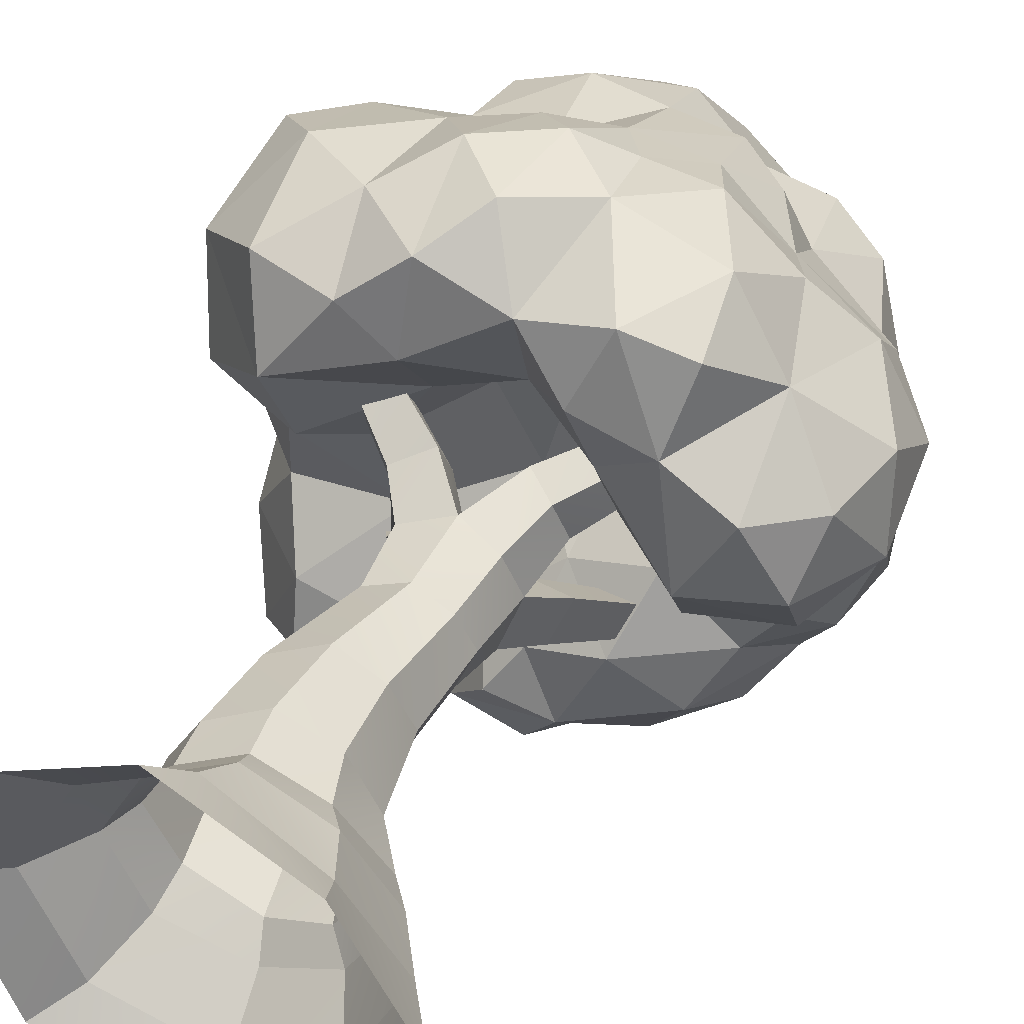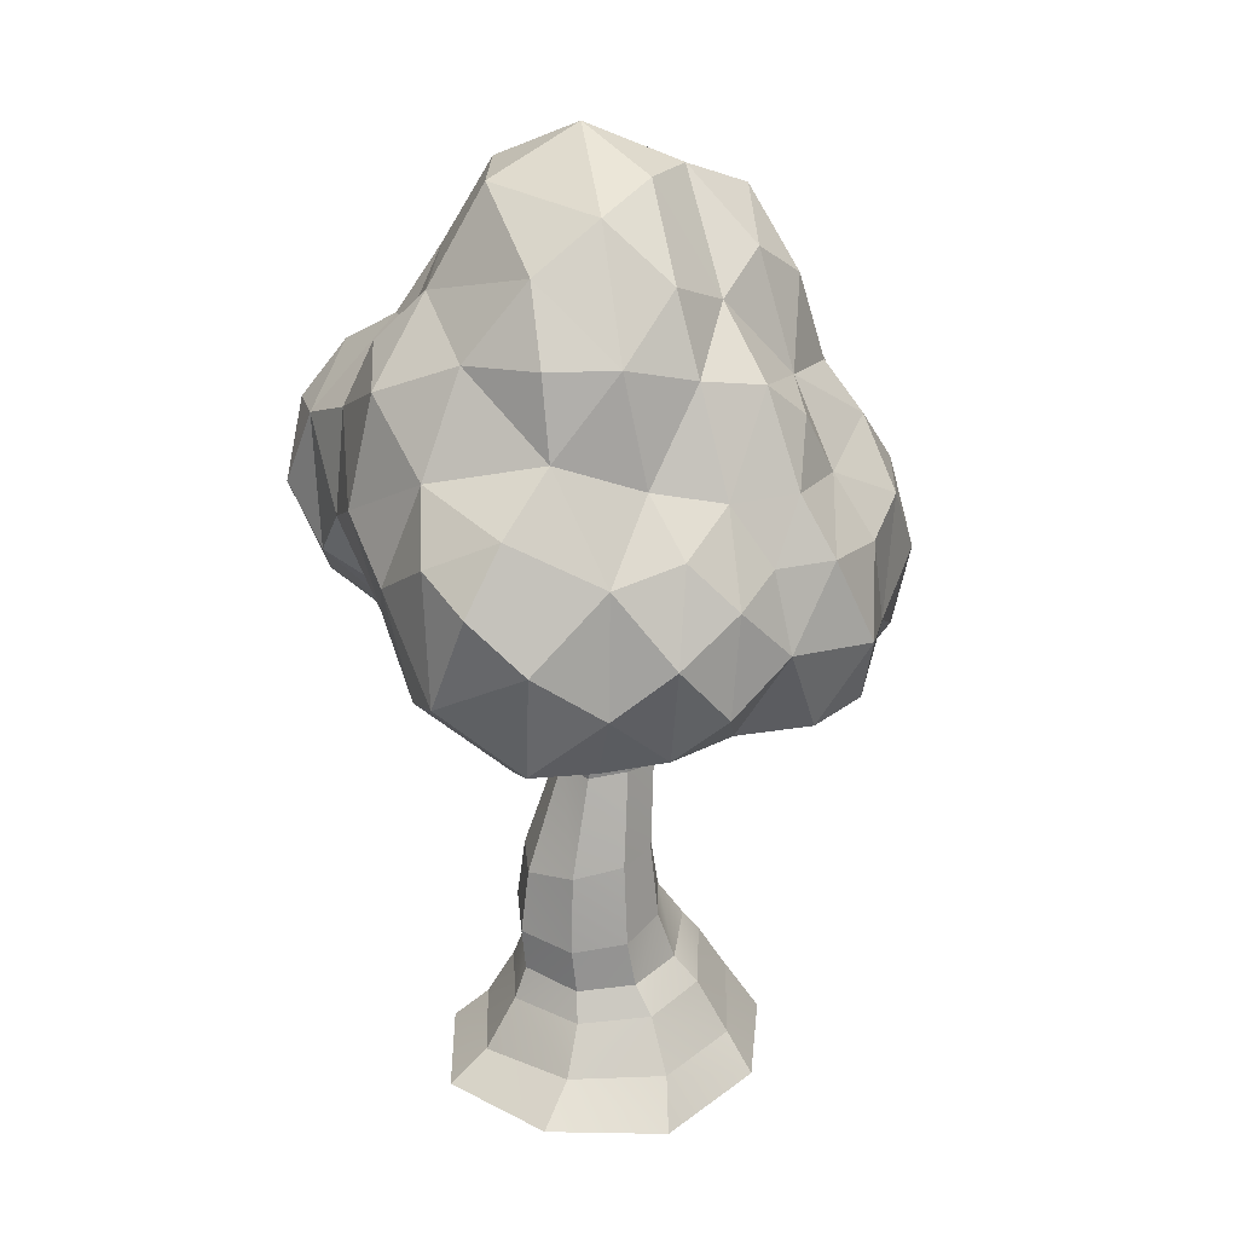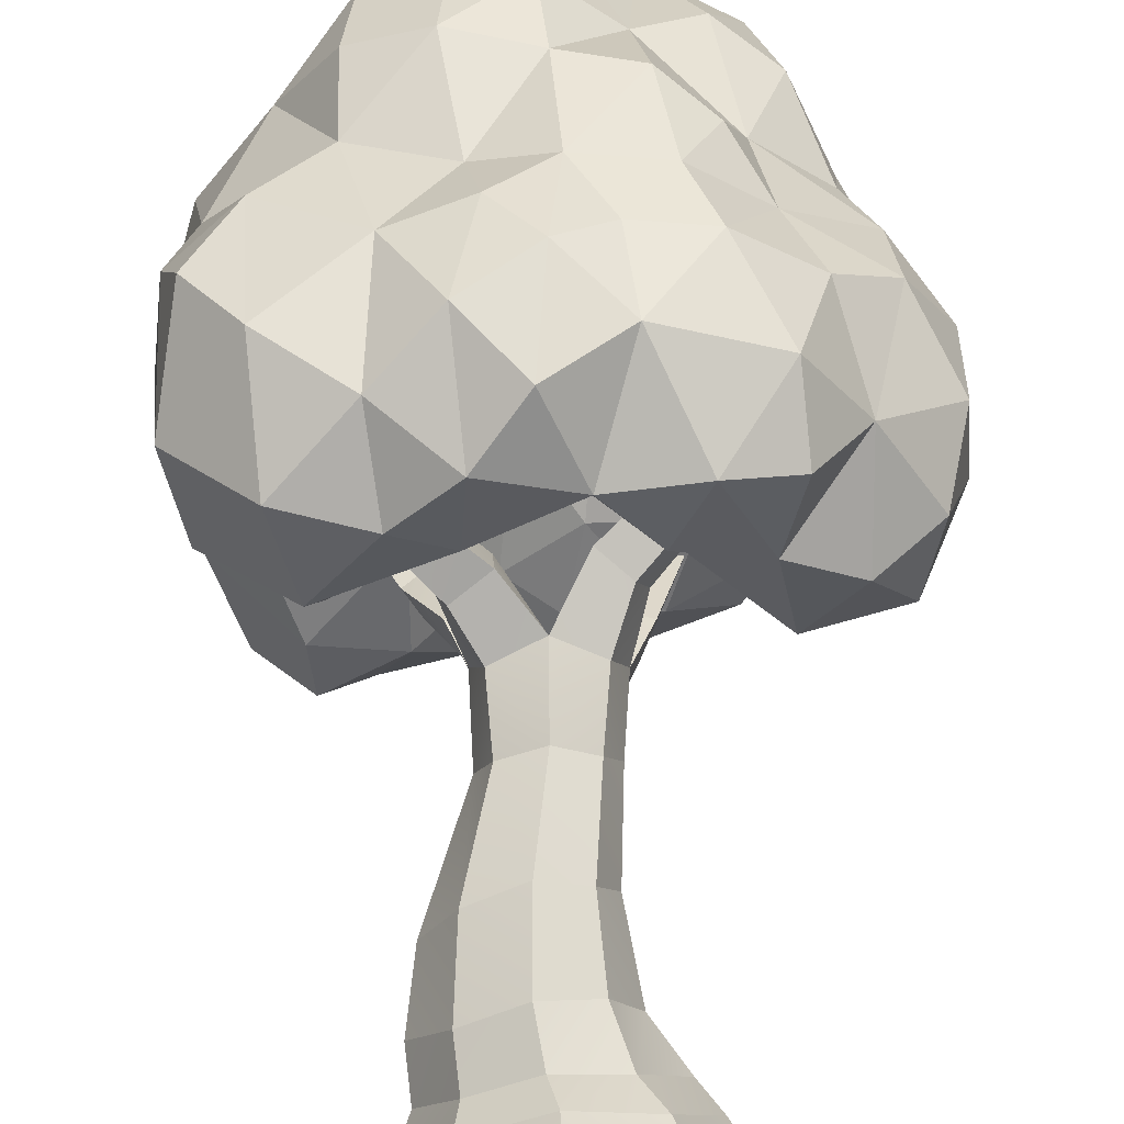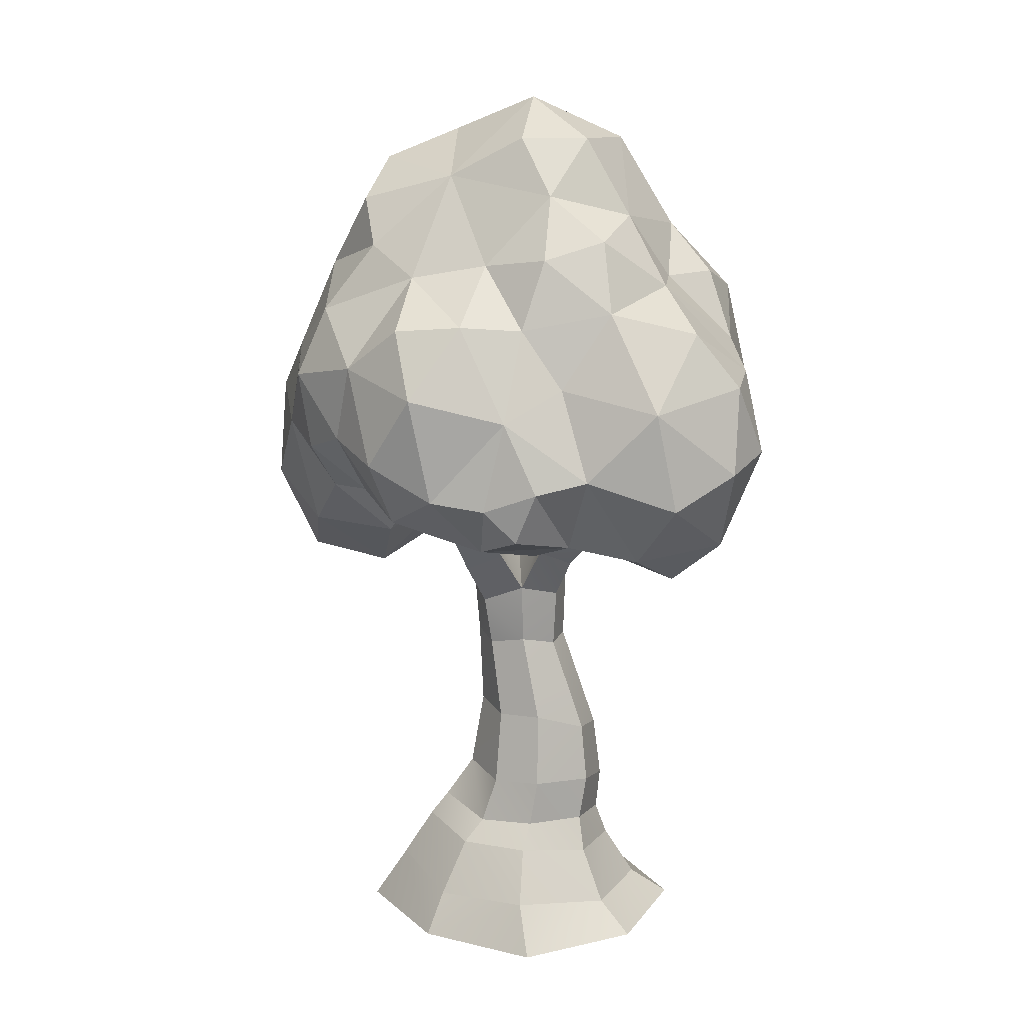
<metadata>
{"format":"obj","ext":"obj","renderer":"f3d","projection":"perspective","resolution":1024,"background":"white","views":[{"elev":41.2,"azim":24.9,"up":"+Z"},{"elev":22.7,"azim":-24.4,"up":"+Y"},{"elev":69.0,"azim":-1.1,"up":"+Z"},{"elev":14.3,"azim":-179.8,"up":"+Y"}]}
</metadata>
<code>
o LowPoly_Tree_02_Cube.000
v 0.2359 0.3162 -0.1149
v 0.2531 0.3914 -0.1221
v 0.2663 0.3453 -0.08438
v 0.2033 0.4461 -0.2141
v 0.2418 0.435 -0.1731
v 0.2127 0.3948 -0.2028
v 0.1895 0.2743 -0.07924
v 0.2408 0.2865 -0.07542
v 0.1692 0.4753 -0.2353
v 0.1596 0.5061 -0.1966
v 0.2219 0.481 -0.1698
v 0.1885 0.3835 -0.2396
v 0.2182 0.3336 0.007685
v 0.1781 0.2815 -0.009687
v 0.2173 0.28 -0.03274
v 0.1606 0.5563 -0.05301
v 0.1247 0.5346 -0.02748
v 0.1741 0.4829 -0.03123
v 0.1334 0.5727 -0.1637
v 0.1874 0.5252 -0.1691
v 0.1601 0.4321 -0.2595
v 0.1259 0.4788 -0.2419
v 0.1384 0.323 -0.1813
v 0.1542 0.3505 -0.1383
v 0.1027 0.3563 -0.1557
v 0.1123 0.3221 -0.2343
v 0.1743 0.3378 -0.2139
v 0.1137 0.3998 -0.07963
v 0.1142 0.3664 -0.03936
v 0.09113 0.4015 -0.06003
v 0.1092 0.5152 -0.2033
v 0.09295 0.3268 -0.1944
v 0.1072 0.3976 -0.1286
v 0.1407 0.2971 -0.0379
v 0.196 0.3526 -0.176
v 0.1941 0.5555 -0.1423
v 0.1795 0.5813 -0.1051
v 0.1946 0.5339 -0.06514
v 0.1854 0.343 0.05441
v 0.1231 0.3512 0.06971
v 0.1516 0.2928 0.04694
v 0.1617 0.4711 0.00747
v 0.1422 0.4362 0.03897
v 0.1833 0.432 0.00325
v 0.1584 0.3986 0.05441
v 0.202 0.3926 0.02222
v 0.1893 0.2996 0.03542
v 0.22 0.3478 -0.1419
v 0.1816 0.3087 -0.1213
v 0.1365 0.3294 -0.08644
v 0.1292 0.3837 -0.1096
v 0.1304 0.6004 -0.09001
v 0.07632 0.6241 -0.1179
v 0.02074 0.28 0.02897
v 0.05069 0.2824 0.003422
v 0.05412 0.2925 0.05554
v 0.08138 0.3215 0.07658
v 0.04827 0.3578 0.0776
v -0.004936 0.4254 -0.2723
v 0.05773 0.4375 -0.2487
v 0.04102 0.3787 -0.269
v 0.0139 0.3262 0.05949
v -0.03219 0.3594 0.05471
v -0.02654 0.29 0.03635
v 0.0186 0.4013 0.05111
v 0.07523 0.3712 -0.2737
v 0.0523 0.3277 -0.2437
v 0.07133 0.3969 -0.138
v 0.05591 0.3743 -0.07334
v 0.02359 0.3431 -0.139
v 0.06357 0.3448 -0.187
v 0.09641 0.4174 -0.2636
v 0.08455 0.5514 -0.005246
v 0.09369 0.6017 -0.05773
v 0.05123 0.5876 -0.03254
v 0.09438 0.4386 0.04406
v 0.06132 0.4138 0.05844
v 0.08745 0.3855 0.07493
v 0.1167 0.401 0.05813
v 0.1325 0.4945 0.01438
v 0.08977 0.5022 0.01507
v 0.1033 0.2915 0.03755
v 0.05394 0.4449 0.02434
v 0.09974 0.3165 -0.01587
v 0.05087 0.3161 -0.03626
v 0.07913 0.3773 -0.03327
v 0.0103 0.5466 -0.1757
v 0.03951 0.598 -0.1647
v 0.06516 0.5613 -0.196
v 0.02909 0.5329 -0.2163
v -0.0323 0.4743 -0.2403
v 0.02468 0.4873 -0.2388
v -0.04013 0.3391 -0.1388
v -0.02943 0.321 -0.09268
v -0.0231 0.5348 -0.1158
v -0.01836 0.5033 -0.1625
v -0.04983 0.5032 -0.1341
v -0.07008 0.4425 -0.2006
v -0.06122 0.4389 -0.2457
v -0.07962 0.3909 -0.2262
v -0.07267 0.3923 -0.1486
v -0.07103 0.3578 -0.1856
v -0.06757 0.4867 -0.08817
v -0.0297 0.5099 -0.04443
v -0.0207 0.2975 -0.2155
v -0.02353 0.309 -0.1785
v -0.0523 0.3263 -0.2307
v -0.08322 0.4161 -0.09208
v -0.06614 0.3506 -0.09065
v -0.03527 0.4302 0.02679
v -0.06153 0.3916 0.03549
v -0.06214 0.3069 -0.05088
v -0.07926 0.3822 -0.04986
v -0.07198 0.3285 0.007631
v -0.05896 0.4477 -0.03327
v -0.0722 0.4098 -0.000616
v 0.001319 0.4634 0.008954
v -0.006718 0.2876 -0.06331
v -0.01334 0.2673 -0.01671
v -0.06381 0.4585 -0.154
v -0.01428 0.5005 -0.1946
v -0.05807 0.382 -0.2593
v -0.01813 0.3597 -0.2731
v 0.005706 0.3183 -0.2472
v 0.01389 0.5958 -0.1124
v 0.04277 0.5142 0.01474
v 0.007439 0.5585 -0.03074
v 0.01892 0.3269 -0.08413
v 0.001077 0.5138 -0.001296
v 0.02325 0.3101 -0.1931
v 0.0845 0.4758 -0.2376
v 0.06931 0.5215 -0.2266
v 0.08436 0.5989 -0.1713
v 0.1102 0.3581 -0.2665
v 0.08851 0.3366 -0.2665
v 0.1462 0.3626 -0.2595
v 0.1329 0.2805 0.004167
v 0.07547 0.3156 -0.2209
v 0.2318 0.4465 -0.04787
v 0.2147 0.477 -0.06817
v 0.2508 0.3095 -0.03622
v 0.2621 0.3601 -0.03357
v 0.2356 0.4062 -0.01161
v 0.263 0.4089 -0.06598
v 0.234 0.3828 -0.1713
v 0.2191 0.5072 -0.1164
v 0.2456 0.4465 -0.1066
v 0.1159 0.2268 -0.1013
v 0.1065 0.2218 -0.1234
v 0.1116 0.2559 -0.1274
v 0.1195 0.2688 -0.1022
v 0.02321 0.1085 -0.09988
v 0.03494 0.1162 -0.1349
v 0.03999 0.08613 -0.1377
v 0.02612 0.08058 -0.1003
v 0.07774 0.08862 -0.1572
v 0.08308 0.07276 -0.1709
v 0.03695 0.06364 -0.1487
v 0.1436 0.03513 -0.1632
v 0.1547 0.007554 -0.1763
v 0.07995 0.007554 -0.2152
v 0.08541 0.03937 -0.1942
v 0.004112 0.007554 -0.1768
v 0.02369 0.02898 -0.1637
v 0.08304 0.2263 -0.1325
v 0.06031 0.2211 -0.1233
v 0.0584 0.2606 -0.1265
v 0.08409 0.2673 -0.1357
v 0.05251 0.2222 -0.1003
v 0.05095 0.2696 -0.1007
v 0.1136 0.08586 -0.1424
v 0.1268 0.07104 -0.1496
v 0.1554 0.007554 -0.02809
v 0.1461 0.03196 -0.04571
v 0.0859 0.03358 -0.0122
v 0.07603 0.007554 0.01189
v 0.08467 0.2241 -0.06933
v 0.1069 0.2218 -0.0786
v 0.1109 0.2628 -0.07546
v 0.08511 0.2713 -0.06698
v 0.1025 0.1646 -0.07288
v 0.07686 0.1635 -0.05771
v 0.1538 0.07661 -0.1056
v 0.1413 0.09257 -0.1049
v 0.1168 0.08532 -0.06627
v 0.1299 0.06725 -0.05831
v 0.07599 0.1119 -0.05096
v 0.04383 0.1048 -0.06605
v 0.04674 0.07648 -0.06502
v 0.08083 0.08204 -0.04871
v 0.04656 0.1554 -0.06972
v 0.06118 0.2202 -0.0775
v 0.02852 0.1505 -0.09969
v 0.1742 0.04424 -0.1054
v 0.198 0.007554 -0.102
v 0.01825 0.05919 -0.1009
v 0.08605 0.06453 -0.03515
v 0.04318 0.05826 -0.05605
v -0.02914 0.007554 -0.09816
v -0.002661 0.02598 -0.1004
v 0.02913 0.02938 -0.04051
v 0.005589 0.007554 -0.02265
v 0.1035 0.1166 -0.14
v 0.1221 0.1198 -0.1034
v 0.07194 0.1686 -0.1445
v 0.03861 0.1561 -0.1298
v 0.1134 0.1703 -0.1017
v 0.09964 0.167 -0.1314
v 0.07232 0.1194 -0.1545
v 0.1063 0.1169 -0.06917
v 0.05824 0.2604 -0.07392
v 0.06325 0.2959 -0.05247
v 0.04312 0.2831 -0.06129
v 0.08573 0.2843 -0.1055
v 0.07087 0.2974 -0.1469
v 0.06778 0.3114 -0.1243
v 0.1033 0.308 -0.1283
v 0.09899 0.2962 -0.1518
v 0.1219 0.2937 -0.06516
v 0.1044 0.3077 -0.05879
v 0.1286 0.2993 -0.08755
v 0.1501 0.3208 -0.07355
v 0.1433 0.3154 -0.05561
v 0.1068 0.3152 -0.0883
v 0.04617 0.3283 -0.1697
v 0.03989 0.3418 -0.153
v 0.04013 0.2975 -0.1167
v 0.04835 0.2869 -0.1382
v 0.1241 0.2844 -0.1438
v 0.1248 0.3475 -0.1847
v 0.1436 0.339 -0.1787
v 0.1321 0.2978 -0.1224
v 0.06199 0.3136 -0.08103
v 0.01784 0.3391 -0.04756
v 0.02086 0.3229 -0.02868
v 0.03732 0.2972 -0.08308
v 0.002328 0.3228 -0.05029
v 0.008549 0.3112 -0.0363
v -0.01976 0.3554 -0.01482
v -0.02274 0.363 -0.02586
v -0.01128 0.3731 -0.02382
v -0.009955 0.3628 -0.01016
v 0.1352 0.3397 -0.07319
v 0.1318 0.3314 -0.04935
v 0.1549 0.3674 -0.04327
v 0.1573 0.3734 -0.06117
v 0.1694 0.3603 -0.06162
v 0.165 0.3563 -0.04721
v 0.1396 0.4039 -0.1961
v 0.1542 0.4007 -0.1921
v 0.1496 0.3484 -0.1626
v 0.1278 0.3554 -0.1669
v 0.141 0.4057 -0.1823
v 0.1572 0.4036 -0.1791
v 0.02054 0.3229 -0.1458
v 0.01573 0.3727 -0.1736
v 0.001387 0.3601 -0.1694
v 0.03056 0.3138 -0.1618
v 0.01996 0.3643 -0.1862
v 0.007616 0.3544 -0.1815
f 1 2 3
f 4 5 6
f 7 1 8
f 4 9 10
f 11 4 10
f 12 4 6
f 13 14 15
f 16 17 18
f 19 20 10
f 9 21 22
f 23 24 25
f 26 27 23
f 28 29 30
f 31 10 22
f 26 23 32
f 24 33 25
f 34 7 14
f 23 35 24
f 36 19 37
f 36 20 19
f 18 38 16
f 38 37 16
f 39 40 41
f 42 43 44
f 45 46 44
f 41 14 47
f 24 48 49
f 50 7 34
f 28 50 29
f 28 51 50
f 52 19 53
f 54 55 56
f 57 58 56
f 59 60 61
f 62 63 64
f 65 63 62
f 66 67 61
f 68 69 70
f 71 32 25
f 72 66 61
f 73 74 75
f 76 77 78
f 79 76 78
f 43 76 79
f 52 74 17
f 18 17 80
f 45 43 79
f 16 52 17
f 52 53 74
f 74 73 17
f 81 76 80
f 82 57 56
f 83 76 81
f 84 55 85
f 77 76 83
f 69 86 85
f 87 88 89
f 87 89 90
f 91 92 59
f 93 70 94
f 95 96 97
f 98 99 100
f 101 98 102
f 95 97 103
f 104 95 103
f 105 106 107
f 102 107 106
f 108 101 109
f 63 110 111
f 112 109 94
f 113 112 114
f 115 113 116
f 115 117 104
f 112 118 119
f 110 115 116
f 114 63 111
f 64 63 114
f 112 119 114
f 114 119 64
f 103 108 115
f 115 108 113
f 97 120 103
f 101 93 109
f 91 99 98
f 96 121 120
f 121 98 120
f 99 59 122
f 59 123 122
f 99 91 59
f 97 96 120
f 124 107 123
f 63 65 110
f 105 107 124
f 125 87 95
f 87 121 96
f 126 75 127
f 58 62 56
f 85 55 119
f 118 85 119
f 128 70 69
f 117 110 65
f 104 129 127
f 58 65 62
f 129 126 127
f 104 127 95
f 65 77 83
f 92 91 121
f 130 70 106
f 119 54 64
f 123 61 124
f 60 59 92
f 67 71 130
f 53 88 125
f 131 60 92
f 132 131 92
f 83 126 117
f 90 89 132
f 53 133 88
f 69 68 30
f 86 30 29
f 86 84 85
f 29 84 86
f 72 134 66
f 135 26 67
f 89 19 31
f 19 133 53
f 72 136 134
f 23 25 32
f 82 137 41
f 84 137 82
f 34 84 29
f 138 26 32
f 135 66 134
f 31 22 131
f 135 134 26
f 42 80 43
f 19 10 31
f 24 51 33
f 9 22 10
f 52 37 19
f 139 140 18
f 139 18 44
f 13 39 47
f 6 35 27
f 15 8 141
f 8 15 7
f 3 142 141
f 142 13 141
f 143 13 142
f 8 3 141
f 144 143 142
f 142 3 144
f 143 46 13
f 145 48 35
f 10 20 11
f 21 4 12
f 21 9 4
f 27 136 12
f 146 37 38
f 147 144 2
f 48 2 1
f 6 5 145
f 11 146 147
f 147 5 11
f 5 147 2
f 145 2 48
f 8 1 3
f 37 146 36
f 12 6 27
f 11 5 4
f 36 146 20
f 146 38 140
f 16 37 52
f 14 7 15
f 45 44 43
f 40 39 45
f 46 143 44
f 47 14 13
f 48 1 49
f 140 38 18
f 39 46 45
f 41 47 39
f 44 18 42
f 137 14 41
f 35 48 24
f 23 27 35
f 50 49 7
f 49 50 24
f 68 33 28
f 68 28 30
f 138 32 71
f 83 81 126
f 61 67 124
f 67 138 71
f 70 71 68
f 130 71 70
f 85 118 128
f 128 69 85
f 55 82 56
f 58 78 77
f 68 71 25
f 68 25 33
f 131 72 60
f 40 79 78
f 81 17 73
f 80 17 81
f 41 40 82
f 79 40 45
f 76 43 80
f 40 57 82
f 40 78 57
f 126 81 73
f 55 84 82
f 90 92 121
f 105 124 130
f 125 88 87
f 94 70 128
f 118 94 128
f 117 129 104
f 91 98 121
f 101 120 98
f 102 100 107
f 102 98 100
f 101 102 93
f 110 117 115
f 108 120 101
f 116 113 114
f 115 104 103
f 110 116 111
f 109 113 108
f 112 113 109
f 112 94 118
f 114 111 116
f 108 103 120
f 109 93 94
f 102 106 93
f 100 122 107
f 100 99 122
f 107 122 123
f 125 75 53
f 119 55 54
f 65 83 117
f 117 126 129
f 56 62 54
f 75 125 127
f 64 54 62
f 58 77 65
f 125 95 127
f 106 105 130
f 96 95 87
f 93 106 70
f 123 59 61
f 87 90 121
f 130 124 67
f 90 132 92
f 75 74 53
f 126 73 75
f 88 133 89
f 60 72 61
f 67 66 135
f 69 30 86
f 138 67 26
f 89 31 132
f 132 31 131
f 89 133 19
f 134 136 26
f 34 14 137
f 131 22 72
f 28 33 51
f 84 34 137
f 34 29 50
f 72 22 21
f 72 21 136
f 50 51 24
f 26 136 27
f 42 18 80
f 13 46 39
f 49 1 7
f 15 141 13
f 140 147 146
f 143 144 139
f 143 139 44
f 136 21 12
f 140 139 147
f 139 144 147
f 3 2 144
f 35 6 145
f 145 5 2
f 20 146 11
f 57 78 58
f 148 150 151
f 153 155 152
f 156 158 154
f 160 162 159
f 161 164 162
f 165 167 168
f 169 167 166
f 171 157 156
f 173 175 176
f 177 179 180
f 181 177 182
f 184 186 183
f 187 189 190
f 191 169 193
f 160 194 195
f 196 154 158
f 190 198 197
f 172 184 183
f 185 197 186
f 189 196 198
f 200 163 199
f 195 174 173
f 176 201 202
f 204 171 203
f 205 166 165
f 207 178 181
f 208 165 149
f 149 207 208
f 182 192 191
f 169 206 193
f 154 209 156
f 188 155 189
f 210 190 185
f 204 185 184
f 211 212 213
f 168 216 214
f 168 217 218
f 179 220 180
f 165 150 149
f 177 211 192
f 148 179 178
f 169 211 170
f 219 222 223
f 151 224 221
f 179 221 219
f 180 224 214
f 215 226 216
f 170 216 227
f 167 227 228
f 167 215 168
f 218 231 229
f 151 217 214
f 150 232 151
f 150 218 229
f 212 234 235
f 180 233 212
f 170 233 214
f 211 236 170
f 237 239 240
f 213 237 236
f 236 234 233
f 213 235 238
f 241 239 242
f 237 241 234
f 235 239 238
f 235 241 242
f 243 245 246
f 220 243 224
f 221 243 222
f 219 244 220
f 246 248 247
f 243 247 222
f 244 248 245
f 222 248 223
f 230 250 231
f 229 251 232
f 218 252 230
f 232 252 217
f 250 253 254
f 251 250 254
f 230 253 249
f 251 253 252
f 226 257 255
f 228 255 258
f 227 226 255
f 215 258 225
f 260 256 259
f 225 260 259
f 226 259 256
f 255 260 258
f 182 210 181
f 205 203 209
f 208 204 203
f 193 188 191
f 206 209 153
f 193 153 152
f 191 187 182
f 181 204 207
f 156 203 171
f 186 194 183
f 197 201 175
f 196 164 200
f 196 201 198
f 183 159 172
f 197 174 186
f 162 172 159
f 164 157 162
f 202 200 199
f 148 149 150
f 153 154 155
f 156 157 158
f 160 161 162
f 161 163 164
f 165 166 167
f 169 170 167
f 171 172 157
f 173 174 175
f 177 178 179
f 181 178 177
f 184 185 186
f 187 188 189
f 191 192 169
f 160 159 194
f 196 155 154
f 190 189 198
f 172 171 184
f 185 190 197
f 189 155 196
f 200 164 163
f 195 194 174
f 176 175 201
f 204 184 171
f 205 206 166
f 207 148 178
f 208 205 165
f 149 148 207
f 182 177 192
f 169 166 206
f 154 153 209
f 188 152 155
f 210 187 190
f 204 210 185
f 211 180 212
f 168 215 216
f 168 214 217
f 179 219 220
f 165 168 150
f 177 180 211
f 148 151 179
f 169 192 211
f 219 221 222
f 151 214 224
f 179 151 221
f 180 220 224
f 215 225 226
f 170 214 216
f 167 170 227
f 167 228 215
f 218 230 231
f 151 232 217
f 150 229 232
f 150 168 218
f 212 233 234
f 180 214 233
f 170 236 233
f 211 213 236
f 237 238 239
f 213 238 237
f 236 237 234
f 213 212 235
f 241 240 239
f 237 240 241
f 235 242 239
f 235 234 241
f 243 244 245
f 220 244 243
f 221 224 243
f 219 223 244
f 246 245 248
f 243 246 247
f 244 223 248
f 222 247 248
f 230 249 250
f 229 231 251
f 218 217 252
f 232 251 252
f 250 249 253
f 251 231 250
f 230 252 253
f 251 254 253
f 226 256 257
f 228 227 255
f 227 216 226
f 215 228 258
f 260 257 256
f 225 258 260
f 226 225 259
f 255 257 260
f 182 187 210
f 205 208 203
f 208 207 204
f 193 152 188
f 206 205 209
f 193 206 153
f 191 188 187
f 181 210 204
f 156 209 203
f 186 174 194
f 197 198 201
f 196 158 164
f 196 200 201
f 183 194 159
f 197 175 174
f 162 157 172
f 164 158 157
f 202 201 200

</code>
